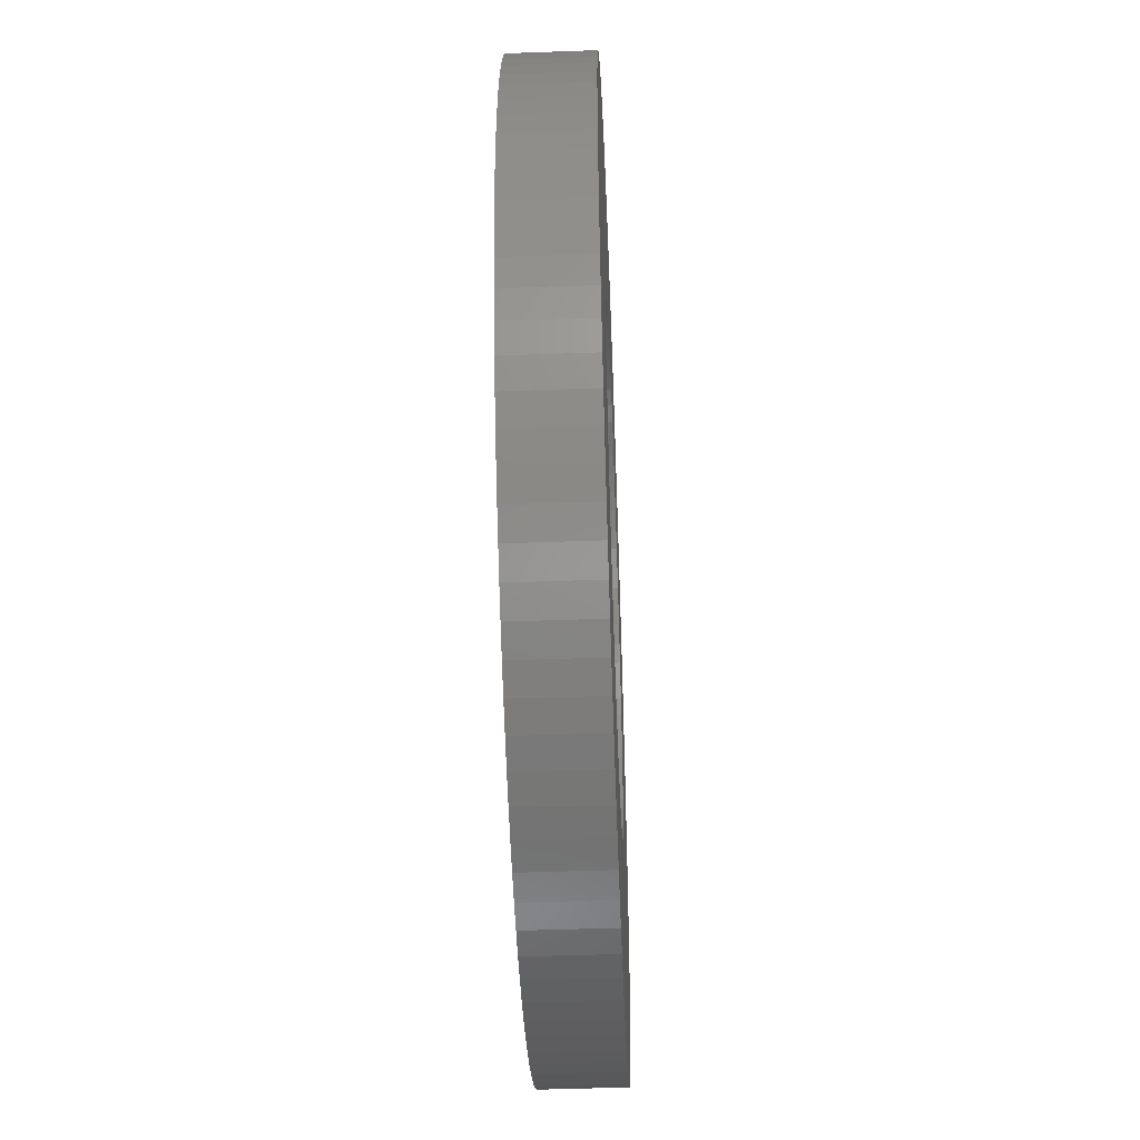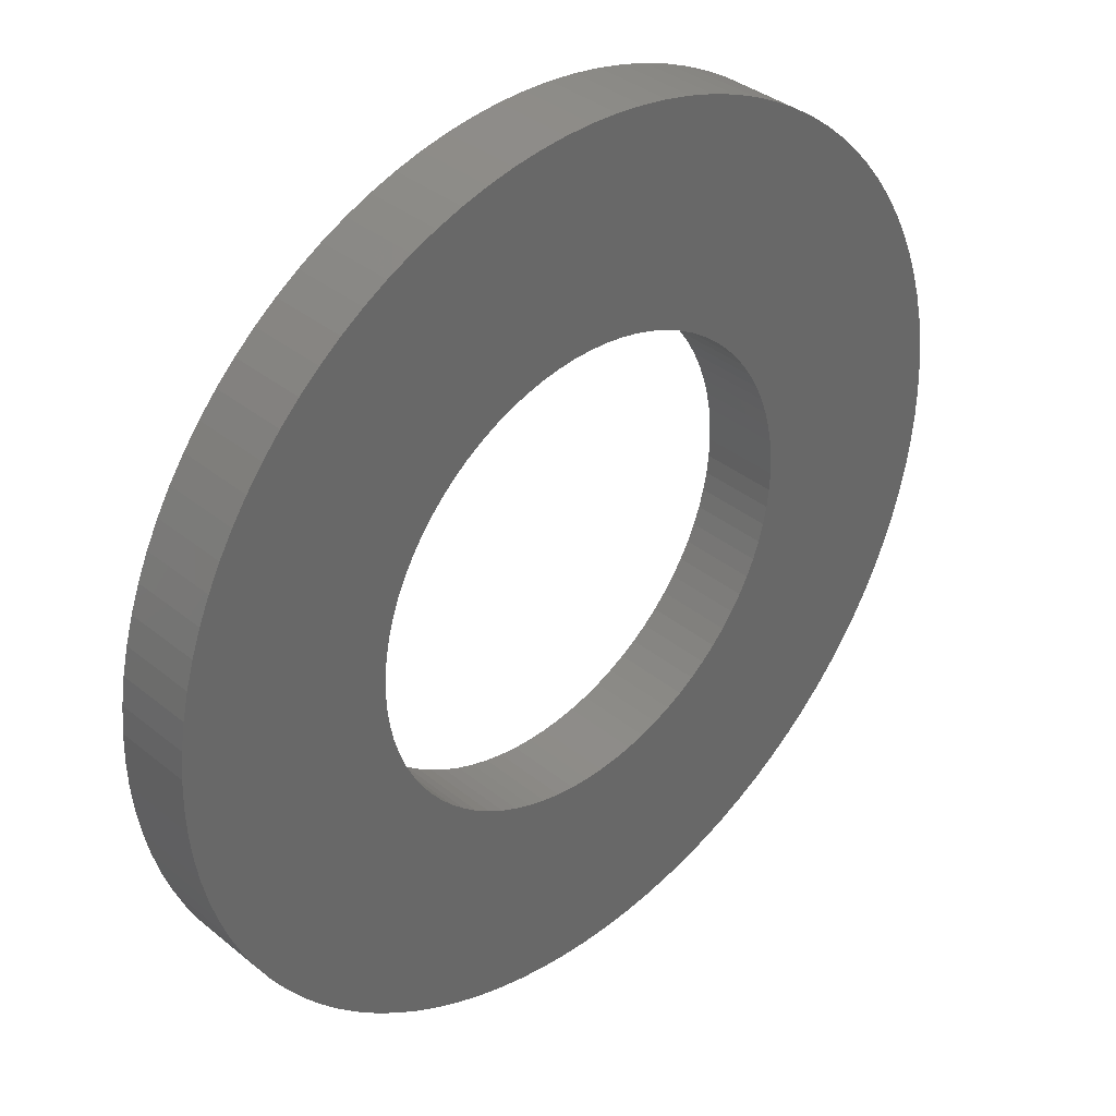
<metadata>
{"format":"stl","ext":"stl","renderer":"f3d","projection":"perspective","resolution":1024,"background":"white","views":[{"elev":-49.4,"azim":-87.7,"up":"+Y"},{"elev":36.3,"azim":-43.4,"up":"+Y"}]}
</metadata>
<code>
# stl→obj: 360 verts, 720 faces
v -7.95 0 -0.7
v -7.934 0.4992 -0.7
v -7.934 -0.4992 -0.7
v -7.887 0.9964 -0.7
v -7.809 1.49 -0.7
v -7.7 1.977 -0.7
v -7.561 2.457 -0.7
v -7.392 2.927 -0.7
v -7.193 3.385 -0.7
v -6.967 3.83 -0.7
v -6.712 4.26 -0.7
v -6.432 4.673 -0.7
v -6.126 5.068 -0.7
v -5.795 5.442 -0.7
v -5.442 5.795 -0.7
v -5.068 6.126 -0.7
v -4.673 6.432 -0.7
v -4.26 6.712 -0.7
v -3.83 6.967 -0.7
v -3.385 7.193 -0.7
v -2.927 7.392 -0.7
v -2.457 7.561 -0.7
v -1.977 7.7 -0.7
v -1.49 7.809 -0.7
v -0.9964 7.887 -0.7
v -0.4992 7.934 -0.7
v 0 7.95 -0.7
v 0.4992 7.934 -0.7
v 0.9964 7.887 -0.7
v 1.49 7.809 -0.7
v 1.977 7.7 -0.7
v 2.457 7.561 -0.7
v 2.927 7.392 -0.7
v -1.607 3.88 -0.7
v 3.385 7.193 -0.7
v -0.657 4.148 -0.7
v 3.83 6.967 -0.7
v 0 4.2 -0.7
v 4.26 6.712 -0.7
v 0.3295 4.187 -0.7
v 4.673 6.432 -0.7
v 0.9805 4.084 -0.7
v 5.068 6.126 -0.7
v 1.298 3.994 -0.7
v 5.442 5.795 -0.7
v 1.607 3.88 -0.7
v 5.795 5.442 -0.7
v 2.194 3.581 -0.7
v 6.126 5.068 -0.7
v 2.469 3.398 -0.7
v 6.432 4.673 -0.7
v 2.728 3.194 -0.7
v 6.712 4.26 -0.7
v 2.97 2.97 -0.7
v 6.967 3.83 -0.7
v 3.398 2.469 -0.7
v 7.193 3.385 -0.7
v 3.581 2.194 -0.7
v 7.392 2.927 -0.7
v 3.742 1.907 -0.7
v 7.561 2.457 -0.7
v 3.88 1.607 -0.7
v 7.7 1.977 -0.7
v 3.994 1.298 -0.7
v 7.809 1.49 -0.7
v 4.148 0.657 -0.7
v 7.887 0.9964 -0.7
v 4.187 0.3295 -0.7
v 7.934 0.4992 -0.7
v 4.2 0 -0.7
v 7.95 0 -0.7
v 4.187 -0.3295 -0.7
v 7.934 -0.4992 -0.7
v 4.148 -0.657 -0.7
v 7.887 -0.9964 -0.7
v 4.084 -0.9805 -0.7
v 7.809 -1.49 -0.7
v 3.88 -1.607 -0.7
v 7.7 -1.977 -0.7
v 3.742 -1.907 -0.7
v 7.561 -2.457 -0.7
v 3.581 -2.194 -0.7
v 7.392 -2.927 -0.7
v 3.398 -2.469 -0.7
v 7.193 -3.385 -0.7
v 3.194 -2.728 -0.7
v 6.967 -3.83 -0.7
v 2.728 -3.194 -0.7
v 6.712 -4.26 -0.7
v 2.469 -3.398 -0.7
v 6.432 -4.673 -0.7
v 2.194 -3.581 -0.7
v 6.126 -5.068 -0.7
v 1.607 -3.88 -0.7
v 5.795 -5.442 -0.7
v 1.298 -3.994 -0.7
v 5.442 -5.795 -0.7
v 0.657 -4.148 -0.7
v 5.068 -6.126 -0.7
v 0.3295 -4.187 -0.7
v 4.673 -6.432 -0.7
v -0.657 -4.148 -0.7
v 4.26 -6.712 -0.7
v -1.298 -3.994 -0.7
v 3.83 -6.967 -0.7
v 3.385 -7.193 -0.7
v 2.927 -7.392 -0.7
v 2.457 -7.561 -0.7
v 1.977 -7.7 -0.7
v 1.49 -7.809 -0.7
v 0.9964 -7.887 -0.7
v 0.4992 -7.934 -0.7
v 0 -7.95 -0.7
v -0.4992 -7.934 -0.7
v -0.9964 -7.887 -0.7
v -1.49 -7.809 -0.7
v -1.977 -7.7 -0.7
v -2.457 -7.561 -0.7
v -2.927 -7.392 -0.7
v -3.385 -7.193 -0.7
v -3.83 -6.967 -0.7
v -4.26 -6.712 -0.7
v -4.673 -6.432 -0.7
v -5.068 -6.126 -0.7
v -5.442 -5.795 -0.7
v -5.795 -5.442 -0.7
v -6.126 -5.068 -0.7
v -6.432 -4.673 -0.7
v -6.712 -4.26 -0.7
v -6.967 -3.83 -0.7
v -7.193 -3.385 -0.7
v -7.392 -2.927 -0.7
v -7.561 -2.457 -0.7
v -7.7 -1.977 -0.7
v -7.809 -1.49 -0.7
v -7.887 -0.9964 -0.7
v -4.187 -0.3295 -0.7
v -4.2 0 -0.7
v -4.148 -0.657 -0.7
v -4.084 -0.9805 -0.7
v -3.994 -1.298 -0.7
v -3.88 -1.607 -0.7
v -3.742 -1.907 -0.7
v 0.9805 -4.084 -0.7
v -3.581 -2.194 -0.7
v -3.398 -2.469 -0.7
v -2.97 -2.97 -0.7
v -3.194 -2.728 -0.7
v -2.728 -3.194 -0.7
v -1.607 -3.88 -0.7
v -1.907 -3.742 -0.7
v -2.469 -3.398 -0.7
v -2.194 -3.581 -0.7
v -0.9805 -4.084 -0.7
v -0.3295 -4.187 -0.7
v 0 -4.2 -0.7
v 1.907 -3.742 -0.7
v 2.97 -2.97 -0.7
v 3.994 -1.298 -0.7
v 4.084 0.9805 -0.7
v 3.194 2.728 -0.7
v -4.148 0.657 -0.7
v -4.084 0.9805 -0.7
v 1.907 3.742 -0.7
v 0.657 4.148 -0.7
v -3.88 1.607 -0.7
v -3.742 1.907 -0.7
v -0.3295 4.187 -0.7
v -0.9805 4.084 -0.7
v -1.298 3.994 -0.7
v -1.907 3.742 -0.7
v -2.728 3.194 -0.7
v -2.469 3.398 -0.7
v -2.194 3.581 -0.7
v -2.97 2.97 -0.7
v -3.194 2.728 -0.7
v -3.398 2.469 -0.7
v -3.581 2.194 -0.7
v -3.994 1.298 -0.7
v -4.187 0.3295 -0.7
v -7.95 0 0.7
v -7.934 0.4992 0.7
v -7.934 -0.4992 0.7
v -7.887 -0.9964 0.7
v -7.809 -1.49 0.7
v -7.7 -1.977 0.7
v -7.561 -2.457 0.7
v -7.392 -2.927 0.7
v -7.193 -3.385 0.7
v -6.967 -3.83 0.7
v -6.712 -4.26 0.7
v -6.432 -4.673 0.7
v -6.126 -5.068 0.7
v -5.795 -5.442 0.7
v -5.442 -5.795 0.7
v -5.068 -6.126 0.7
v -4.673 -6.432 0.7
v -4.26 -6.712 0.7
v -3.83 -6.967 0.7
v -3.385 -7.193 0.7
v -2.927 -7.392 0.7
v -2.457 -7.561 0.7
v -1.977 -7.7 0.7
v -1.49 -7.809 0.7
v -0.9964 -7.887 0.7
v -0.4992 -7.934 0.7
v 0 -7.95 0.7
v 0.4992 -7.934 0.7
v 0.9964 -7.887 0.7
v 1.49 -7.809 0.7
v 1.977 -7.7 0.7
v 2.457 -7.561 0.7
v 2.927 -7.392 0.7
v 3.385 -7.193 0.7
v 3.83 -6.967 0.7
v 4.26 -6.712 0.7
v 4.673 -6.432 0.7
v 5.068 -6.126 0.7
v 5.442 -5.795 0.7
v 5.795 -5.442 0.7
v 6.126 -5.068 0.7
v 6.432 -4.673 0.7
v 6.712 -4.26 0.7
v 6.967 -3.83 0.7
v 7.193 -3.385 0.7
v 7.392 -2.927 0.7
v 7.561 -2.457 0.7
v 7.7 -1.977 0.7
v 7.809 -1.49 0.7
v 7.887 -0.9964 0.7
v 7.934 -0.4992 0.7
v 7.95 0 0.7
v 7.934 0.4992 0.7
v 7.887 0.9964 0.7
v 7.809 1.49 0.7
v 7.7 1.977 0.7
v 7.561 2.457 0.7
v 7.392 2.927 0.7
v 7.193 3.385 0.7
v 6.967 3.83 0.7
v 6.712 4.26 0.7
v 6.432 4.673 0.7
v 6.126 5.068 0.7
v 5.795 5.442 0.7
v 5.442 5.795 0.7
v 5.068 6.126 0.7
v 4.673 6.432 0.7
v 4.26 6.712 0.7
v 3.83 6.967 0.7
v 3.385 7.193 0.7
v 2.927 7.392 0.7
v 2.457 7.561 0.7
v 1.977 7.7 0.7
v 1.49 7.809 0.7
v 0.9964 7.887 0.7
v 0.4992 7.934 0.7
v 0 7.95 0.7
v -0.4992 7.934 0.7
v -0.9964 7.887 0.7
v -1.49 7.809 0.7
v -1.977 7.7 0.7
v -2.457 7.561 0.7
v -2.927 7.392 0.7
v -3.385 7.193 0.7
v -3.83 6.967 0.7
v -4.26 6.712 0.7
v -4.673 6.432 0.7
v -5.068 6.126 0.7
v -5.442 5.795 0.7
v -5.795 5.442 0.7
v -6.126 5.068 0.7
v -6.432 4.673 0.7
v -6.712 4.26 0.7
v -6.967 3.83 0.7
v -7.193 3.385 0.7
v -7.392 2.927 0.7
v -7.561 2.457 0.7
v -7.7 1.977 0.7
v -7.809 1.49 0.7
v -7.887 0.9964 0.7
v -4.187 0.3295 0.7
v -4.2 0 0.7
v -4.187 -0.3295 0.7
v -4.148 0.657 0.7
v -4.084 0.9805 0.7
v -3.994 1.298 0.7
v -3.88 1.607 0.7
v -3.742 1.907 0.7
v -3.581 2.194 0.7
v -3.398 2.469 0.7
v -3.194 2.728 0.7
v -2.97 2.97 0.7
v -2.728 3.194 0.7
v -2.469 3.398 0.7
v -2.194 3.581 0.7
v -1.907 3.742 0.7
v -1.607 3.88 0.7
v -1.298 3.994 0.7
v -0.9805 4.084 0.7
v -0.657 4.148 0.7
v -0.3295 4.187 0.7
v 0 4.2 0.7
v 0.3295 4.187 0.7
v 0.657 4.148 0.7
v 0.9805 4.084 0.7
v 1.298 3.994 0.7
v 1.607 3.88 0.7
v 1.907 3.742 0.7
v 2.194 3.581 0.7
v 2.469 3.398 0.7
v 2.728 3.194 0.7
v 2.97 2.97 0.7
v 3.194 2.728 0.7
v 3.398 2.469 0.7
v 3.581 2.194 0.7
v 3.742 1.907 0.7
v 3.88 1.607 0.7
v 3.994 1.298 0.7
v 4.084 0.9805 0.7
v 4.148 0.657 0.7
v 4.187 0.3295 0.7
v 4.2 0 0.7
v 4.187 -0.3295 0.7
v 4.148 -0.657 0.7
v 4.084 -0.9805 0.7
v 3.994 -1.298 0.7
v 3.88 -1.607 0.7
v 3.742 -1.907 0.7
v 3.581 -2.194 0.7
v 3.398 -2.469 0.7
v 3.194 -2.728 0.7
v 2.97 -2.97 0.7
v 2.728 -3.194 0.7
v 2.469 -3.398 0.7
v 2.194 -3.581 0.7
v 1.907 -3.742 0.7
v 1.607 -3.88 0.7
v 1.298 -3.994 0.7
v 0.9805 -4.084 0.7
v 0.657 -4.148 0.7
v 0.3295 -4.187 0.7
v 0 -4.2 0.7
v -0.3295 -4.187 0.7
v -0.657 -4.148 0.7
v -0.9805 -4.084 0.7
v -1.298 -3.994 0.7
v -1.607 -3.88 0.7
v -1.907 -3.742 0.7
v -2.194 -3.581 0.7
v -2.469 -3.398 0.7
v -2.728 -3.194 0.7
v -2.97 -2.97 0.7
v -3.194 -2.728 0.7
v -3.398 -2.469 0.7
v -3.581 -2.194 0.7
v -3.742 -1.907 0.7
v -3.88 -1.607 0.7
v -3.994 -1.298 0.7
v -4.084 -0.9805 0.7
v -4.148 -0.657 0.7
f 1 2 3
f 3 2 4
f 3 4 5
f 3 5 6
f 3 6 7
f 3 7 8
f 3 8 9
f 3 9 10
f 3 10 11
f 3 11 12
f 3 12 13
f 3 13 14
f 3 14 15
f 3 15 16
f 3 16 17
f 3 17 18
f 3 18 19
f 3 19 20
f 3 20 21
f 3 21 22
f 3 22 23
f 3 23 24
f 3 24 25
f 3 25 26
f 3 26 27
f 3 27 28
f 3 28 29
f 3 29 30
f 3 30 31
f 3 31 32
f 3 32 33
f 34 33 35
f 36 35 37
f 38 37 39
f 40 39 41
f 42 41 43
f 44 43 45
f 46 45 47
f 48 47 49
f 50 49 51
f 52 51 53
f 54 53 55
f 56 55 57
f 58 57 59
f 60 59 61
f 62 61 63
f 64 63 65
f 66 65 67
f 68 67 69
f 70 69 71
f 72 71 73
f 74 73 75
f 76 75 77
f 78 77 79
f 80 79 81
f 82 81 83
f 84 83 85
f 86 85 87
f 88 87 89
f 90 89 91
f 92 91 93
f 94 93 95
f 96 95 97
f 98 97 99
f 100 99 101
f 102 101 103
f 104 103 105
f 3 105 106
f 3 106 107
f 3 107 108
f 3 108 109
f 3 109 110
f 3 110 111
f 3 111 112
f 3 112 113
f 3 113 114
f 3 114 115
f 3 115 116
f 3 116 117
f 3 117 118
f 3 118 119
f 3 119 120
f 3 120 121
f 3 121 122
f 3 122 123
f 3 123 124
f 3 124 125
f 3 125 126
f 3 126 127
f 3 127 128
f 3 128 129
f 3 129 130
f 3 130 131
f 3 131 132
f 3 132 133
f 3 133 134
f 3 134 135
f 3 135 136
f 137 3 138
f 139 3 137
f 140 3 139
f 82 83 84
f 141 3 140
f 142 3 141
f 143 3 142
f 96 97 144
f 145 3 143
f 146 3 145
f 147 3 148
f 3 146 148
f 149 3 147
f 150 105 151
f 3 149 152
f 3 152 153
f 3 153 105
f 153 151 105
f 104 105 150
f 154 103 104
f 102 103 154
f 155 101 102
f 156 101 155
f 100 101 156
f 98 99 100
f 144 97 98
f 94 95 96
f 157 93 94
f 92 93 157
f 88 89 90
f 158 87 88
f 90 91 92
f 84 85 86
f 86 87 158
f 78 79 80
f 159 77 78
f 80 81 82
f 74 75 76
f 76 77 159
f 68 69 70
f 70 71 72
f 160 65 66
f 72 73 74
f 62 63 64
f 66 67 68
f 56 57 58
f 161 55 56
f 54 55 161
f 52 53 54
f 162 3 163
f 50 51 52
f 48 49 50
f 164 47 48
f 46 47 164
f 44 45 46
f 42 43 44
f 165 41 42
f 40 41 165
f 166 3 167
f 38 39 40
f 168 37 38
f 36 37 168
f 169 35 36
f 34 35 170
f 170 35 169
f 171 33 34
f 172 3 173
f 174 33 171
f 173 33 174
f 3 33 173
f 175 3 172
f 176 3 175
f 177 3 176
f 178 3 177
f 167 3 178
f 179 3 166
f 163 3 179
f 180 3 162
f 138 3 180
f 58 59 60
f 60 61 62
f 64 65 160
f 1 181 2
f 2 181 182
f 1 3 181
f 181 3 183
f 3 136 183
f 183 136 184
f 136 135 184
f 184 135 185
f 135 134 185
f 185 134 186
f 134 133 186
f 186 133 187
f 133 132 187
f 187 132 188
f 132 131 188
f 188 131 189
f 131 130 189
f 189 130 190
f 130 129 190
f 190 129 191
f 129 128 191
f 191 128 192
f 128 127 192
f 192 127 193
f 127 126 193
f 193 126 194
f 194 126 125
f 195 194 125
f 195 125 124
f 196 195 124
f 196 124 123
f 197 196 123
f 197 123 122
f 198 197 122
f 198 122 121
f 199 198 121
f 199 121 120
f 200 199 120
f 200 120 119
f 201 200 119
f 201 119 118
f 202 201 118
f 202 118 117
f 203 202 117
f 203 117 116
f 204 203 116
f 204 116 115
f 205 204 115
f 205 115 114
f 206 205 114
f 206 114 113
f 207 206 113
f 207 113 112
f 208 207 112
f 208 112 111
f 209 208 111
f 209 111 110
f 210 209 110
f 210 110 109
f 211 210 109
f 211 109 108
f 212 211 108
f 212 108 107
f 213 212 107
f 213 107 106
f 214 213 106
f 214 106 105
f 215 214 105
f 215 105 103
f 216 215 103
f 216 103 101
f 217 216 101
f 217 101 99
f 218 217 99
f 218 99 97
f 219 218 97
f 219 97 95
f 220 219 95
f 220 95 93
f 221 220 93
f 221 93 91
f 222 221 91
f 222 91 89
f 223 222 89
f 223 89 87
f 224 223 87
f 224 87 85
f 225 224 85
f 225 85 83
f 226 225 83
f 226 83 81
f 227 226 81
f 227 81 79
f 228 227 79
f 228 79 77
f 229 228 77
f 229 77 75
f 230 229 75
f 230 75 73
f 231 230 73
f 231 73 71
f 232 231 71
f 71 69 233
f 232 71 233
f 69 67 234
f 233 69 234
f 67 65 235
f 234 67 235
f 65 63 236
f 235 65 236
f 63 61 237
f 236 63 237
f 61 59 238
f 237 61 238
f 59 57 239
f 238 59 239
f 57 55 240
f 239 57 240
f 55 53 241
f 240 55 241
f 53 51 242
f 241 53 242
f 51 49 243
f 242 51 243
f 49 47 244
f 243 49 244
f 45 245 47
f 47 245 244
f 43 246 45
f 45 246 245
f 41 247 43
f 43 247 246
f 39 248 41
f 41 248 247
f 37 249 39
f 39 249 248
f 35 250 37
f 37 250 249
f 33 251 35
f 35 251 250
f 32 252 33
f 33 252 251
f 31 253 32
f 32 253 252
f 30 254 31
f 31 254 253
f 29 255 30
f 30 255 254
f 28 256 29
f 29 256 255
f 27 257 28
f 28 257 256
f 26 258 27
f 27 258 257
f 25 259 26
f 26 259 258
f 24 260 25
f 25 260 259
f 23 261 24
f 24 261 260
f 22 262 23
f 23 262 261
f 21 263 22
f 22 263 262
f 20 264 21
f 21 264 263
f 19 265 20
f 20 265 264
f 18 266 19
f 19 266 265
f 17 267 18
f 18 267 266
f 16 268 17
f 17 268 267
f 15 269 16
f 16 269 268
f 14 270 15
f 15 270 269
f 13 271 14
f 14 271 270
f 12 272 13
f 13 272 271
f 11 273 12
f 12 273 272
f 10 274 11
f 11 274 273
f 9 275 10
f 10 275 274
f 8 276 9
f 9 276 275
f 7 277 8
f 8 277 276
f 6 278 7
f 7 278 277
f 5 279 6
f 6 279 278
f 4 280 5
f 5 280 279
f 2 182 4
f 4 182 280
f 180 281 282
f 138 180 282
f 282 283 137
f 138 282 137
f 162 284 281
f 180 162 281
f 163 285 284
f 162 163 284
f 179 286 285
f 163 179 285
f 166 287 286
f 179 166 286
f 167 288 287
f 166 167 287
f 178 289 288
f 167 178 288
f 177 290 289
f 178 177 289
f 176 291 290
f 177 176 290
f 175 292 291
f 176 175 291
f 172 293 292
f 175 172 292
f 173 294 293
f 172 173 293
f 174 295 294
f 173 174 294
f 171 296 295
f 174 171 295
f 34 297 296
f 171 34 296
f 170 298 297
f 34 170 297
f 169 299 298
f 170 169 298
f 36 300 299
f 169 36 299
f 168 301 300
f 36 168 300
f 38 302 301
f 168 38 301
f 40 303 302
f 38 40 302
f 165 304 303
f 40 165 303
f 42 305 304
f 165 42 304
f 44 306 305
f 42 44 305
f 46 307 306
f 44 46 306
f 164 308 307
f 46 164 307
f 48 309 308
f 164 48 308
f 50 310 309
f 48 50 309
f 52 311 310
f 50 52 310
f 54 312 311
f 52 54 311
f 313 312 161
f 161 312 54
f 314 313 56
f 56 313 161
f 315 314 58
f 58 314 56
f 316 315 60
f 60 315 58
f 317 316 62
f 62 316 60
f 318 317 64
f 64 317 62
f 319 318 160
f 160 318 64
f 320 319 66
f 66 319 160
f 321 320 68
f 68 320 66
f 322 321 70
f 70 321 68
f 322 70 323
f 323 70 72
f 323 72 324
f 324 72 74
f 324 74 325
f 325 74 76
f 325 76 326
f 326 76 159
f 326 159 327
f 327 159 78
f 327 78 328
f 328 78 80
f 328 80 329
f 329 80 82
f 329 82 330
f 330 82 84
f 330 84 331
f 331 84 86
f 331 86 332
f 332 86 158
f 332 158 333
f 333 158 88
f 333 88 334
f 334 88 90
f 334 90 335
f 335 90 92
f 335 92 336
f 336 92 157
f 336 157 337
f 337 157 94
f 337 94 338
f 338 94 96
f 338 96 339
f 339 96 144
f 339 144 340
f 340 144 98
f 340 98 341
f 341 98 100
f 341 100 342
f 342 100 156
f 342 156 343
f 343 156 155
f 343 155 344
f 344 155 102
f 344 102 345
f 345 102 154
f 345 154 346
f 346 154 104
f 346 104 347
f 347 104 150
f 347 150 348
f 348 150 151
f 348 151 349
f 349 151 153
f 349 153 350
f 350 153 152
f 350 152 351
f 351 152 149
f 351 149 352
f 352 149 147
f 353 352 147
f 148 353 147
f 354 353 148
f 146 354 148
f 355 354 146
f 145 355 146
f 356 355 145
f 143 356 145
f 357 356 143
f 142 357 143
f 358 357 142
f 141 358 142
f 359 358 141
f 140 359 141
f 360 359 140
f 139 360 140
f 283 360 139
f 137 283 139
f 182 181 183
f 185 182 184
f 184 182 183
f 186 182 185
f 187 182 186
f 188 182 187
f 189 182 188
f 190 182 189
f 191 182 190
f 192 182 191
f 193 182 192
f 194 182 193
f 195 182 194
f 196 182 195
f 197 182 196
f 198 182 197
f 199 182 198
f 200 182 199
f 201 182 200
f 202 182 201
f 203 182 202
f 204 182 203
f 205 182 204
f 206 182 205
f 207 182 206
f 208 182 207
f 209 182 208
f 210 182 209
f 211 182 210
f 212 182 211
f 213 182 212
f 350 182 213
f 353 354 182
f 340 341 217
f 338 339 218
f 341 342 216
f 333 334 222
f 328 329 226
f 281 284 182
f 284 285 182
f 319 320 234
f 321 322 232
f 286 287 182
f 313 314 239
f 287 288 182
f 308 309 243
f 357 358 182
f 302 303 247
f 250 182 249
f 251 182 250
f 252 182 251
f 253 182 252
f 254 182 253
f 255 182 254
f 256 182 255
f 257 182 256
f 258 182 257
f 259 182 258
f 260 182 259
f 261 182 260
f 262 182 261
f 263 182 262
f 264 182 263
f 265 182 264
f 266 182 265
f 267 182 266
f 268 182 267
f 269 182 268
f 270 182 269
f 271 182 270
f 272 182 271
f 273 182 272
f 274 182 273
f 275 182 274
f 276 182 275
f 277 182 276
f 278 182 277
f 279 182 278
f 280 182 279
f 329 330 225
f 323 324 230
f 285 286 182
f 320 321 233
f 316 317 236
f 318 319 235
f 314 315 238
f 289 290 182
f 312 313 240
f 309 310 242
f 305 306 245
f 291 182 290
f 292 293 182
f 306 307 244
f 296 297 249
f 301 302 247
f 294 182 293
f 295 182 294
f 249 182 295
f 297 298 249
f 249 295 296
f 249 298 248
f 298 299 248
f 248 300 247
f 300 301 247
f 303 304 246
f 247 303 246
f 246 304 245
f 291 292 182
f 304 305 245
f 299 300 248
f 245 306 244
f 244 307 243
f 307 308 243
f 243 309 242
f 288 289 182
f 242 310 241
f 241 311 240
f 315 316 237
f 311 312 240
f 310 311 241
f 240 313 239
f 239 314 238
f 238 315 237
f 237 316 236
f 236 317 235
f 317 318 235
f 235 319 234
f 234 320 233
f 233 321 232
f 232 322 231
f 231 323 230
f 230 324 229
f 327 328 227
f 324 325 229
f 322 323 231
f 229 326 228
f 228 327 227
f 325 326 229
f 227 328 226
f 226 329 225
f 334 335 221
f 225 330 224
f 283 282 182
f 330 331 224
f 326 327 228
f 224 332 223
f 223 333 222
f 222 334 221
f 221 335 220
f 335 336 220
f 220 337 219
f 219 338 218
f 358 359 182
f 218 339 217
f 339 340 217
f 217 341 216
f 216 342 215
f 342 343 215
f 215 344 214
f 355 356 182
f 344 345 214
f 345 346 214
f 354 355 182
f 214 347 213
f 347 348 213
f 348 349 213
f 349 350 213
f 351 352 182
f 352 353 182
f 350 351 182
f 346 347 214
f 356 357 182
f 343 344 215
f 359 360 182
f 337 338 219
f 336 337 220
f 282 281 182
f 331 332 224
f 332 333 223
f 360 283 182

</code>
